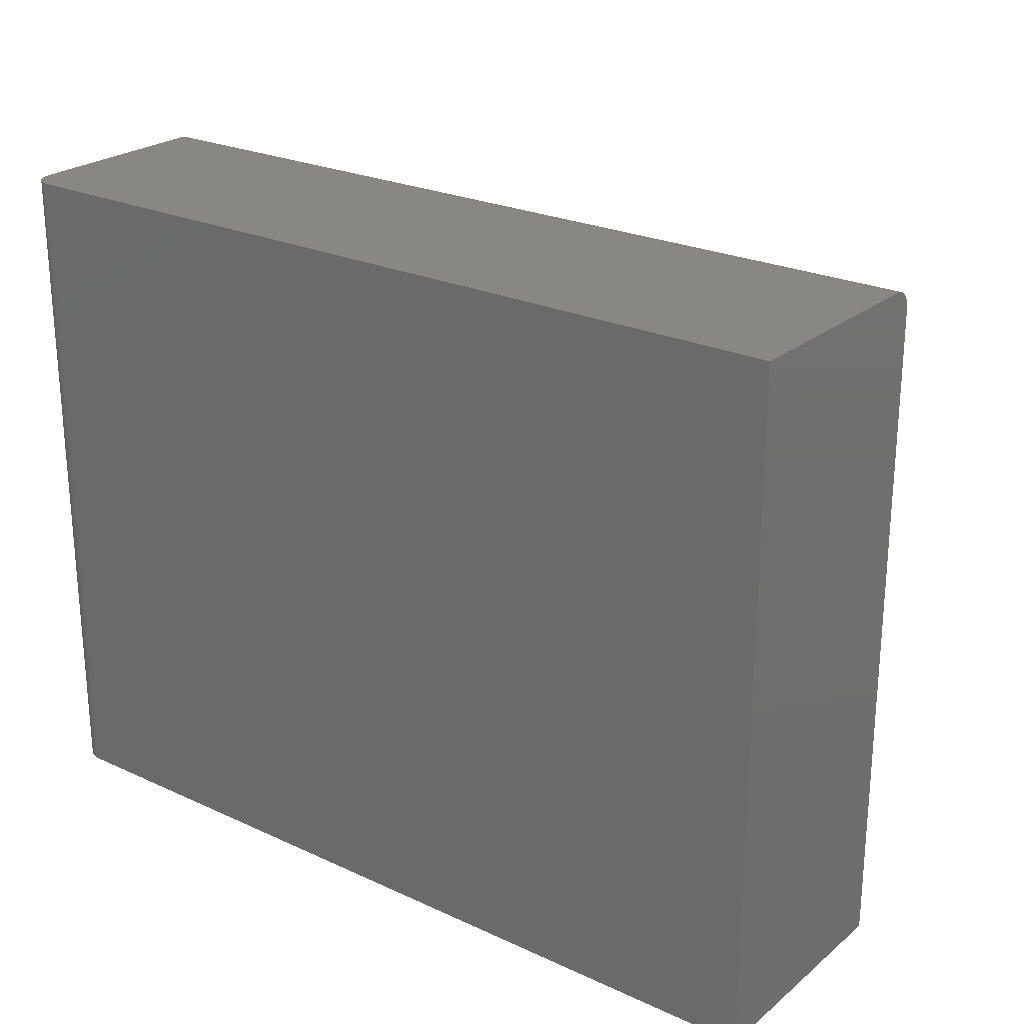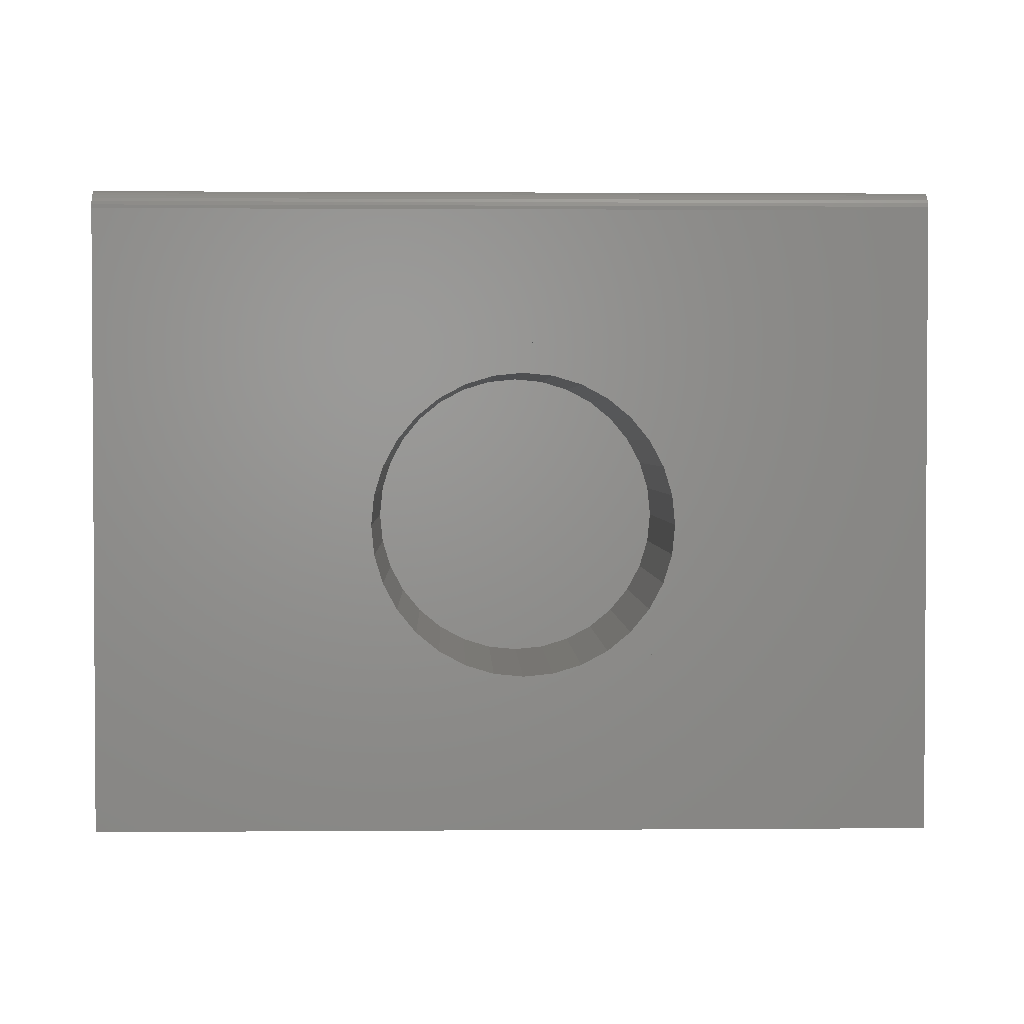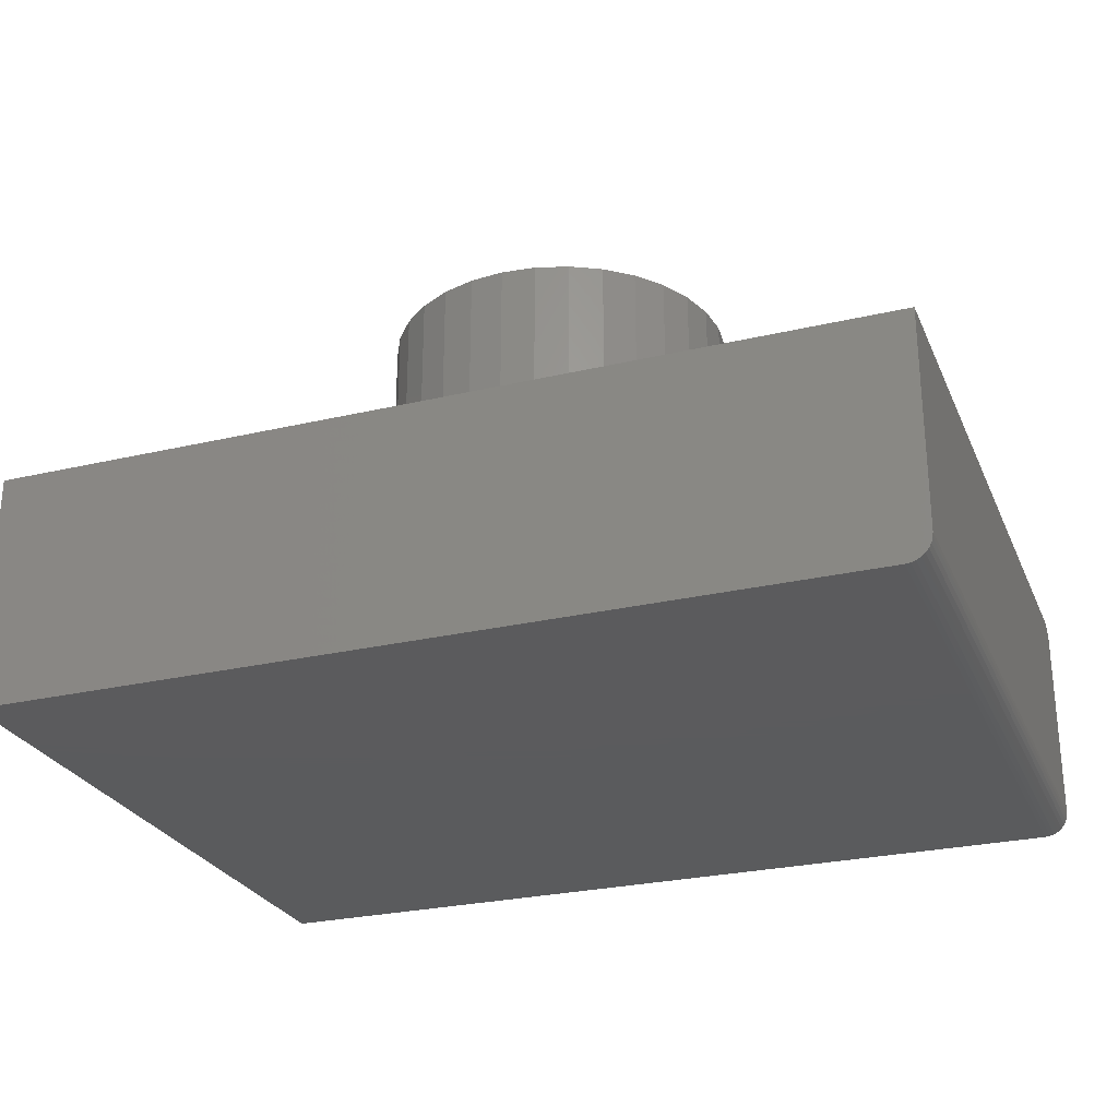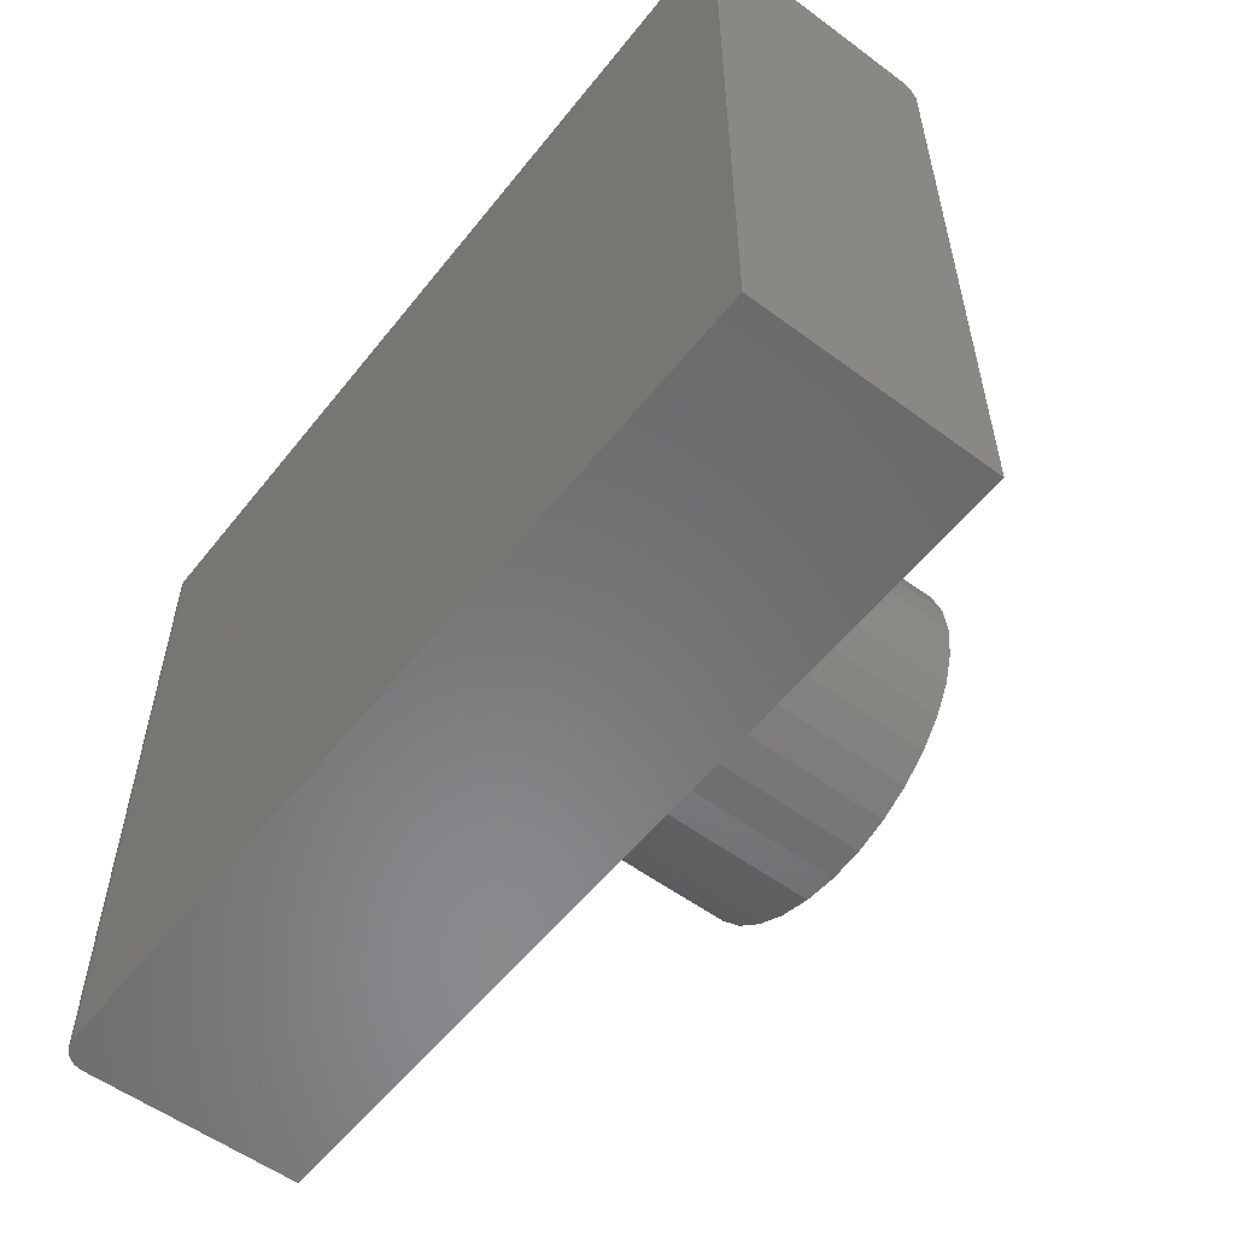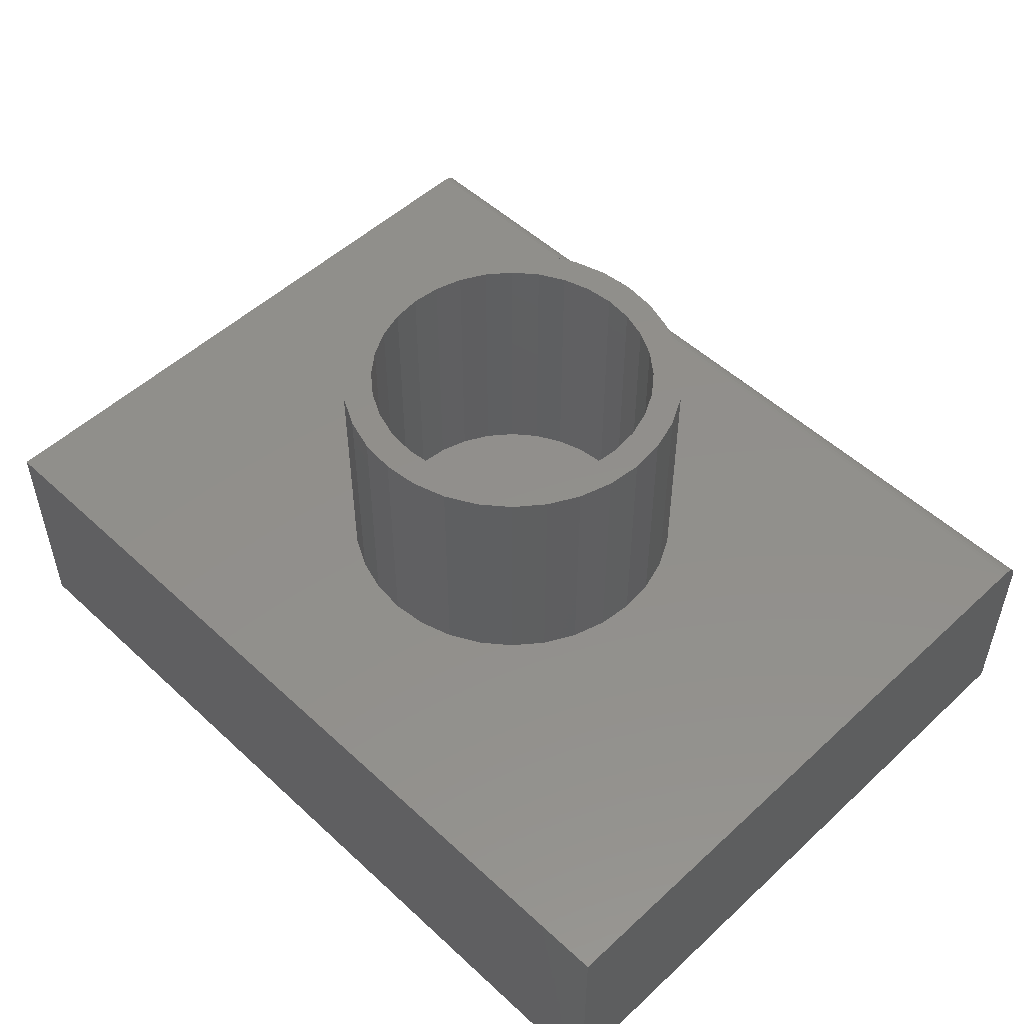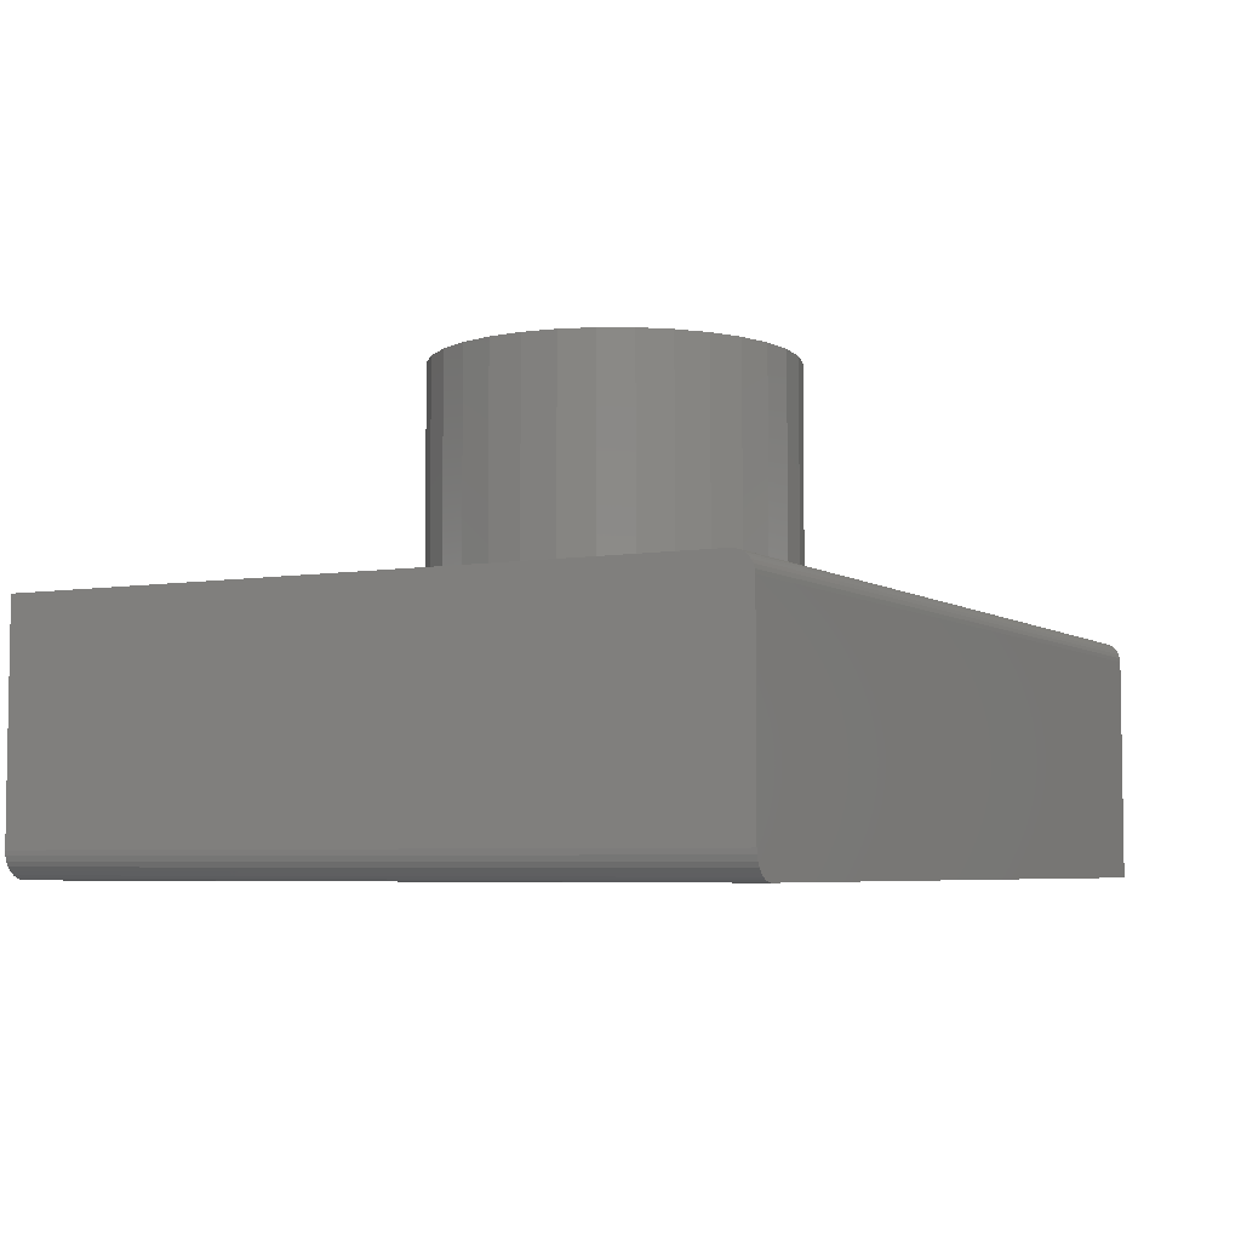
<metadata>
{"format":"stl","ext":"stl","renderer":"f3d","projection":"perspective","resolution":1024,"background":"white","views":[{"elev":24.3,"azim":-142.8,"up":"+Y"},{"elev":2.1,"azim":-1.6,"up":"+Y"},{"elev":-26.7,"azim":20.1,"up":"+Z"},{"elev":-55.8,"azim":-127.8,"up":"+Y"},{"elev":51.8,"azim":45.0,"up":"+Z"},{"elev":-5.5,"azim":117.7,"up":"+Z"}]}
</metadata>
<code>
# stl→obj: 176 verts, 348 faces
v 0.002878 0.2294 0.75
v 0.002878 0.2763 0.75
v -0.05103 0.271 0.75
v -0.1029 0.2553 0.75
v -0.08492 0.212 0.75
v -0.1925 0.1954 0.75
v -0.1246 0.1908 0.75
v 0.05678 0.271 0.75
v 0.1086 0.2553 0.75
v 0.1564 0.2297 0.75
v 0.04764 0.225 0.75
v 0.09068 0.212 0.75
v -0.1506 0.2297 0.75
v -0.04188 0.225 0.75
v 0.002878 -0.2294 0.75
v -0.04188 -0.225 0.75
v -0.1506 -0.2297 0.75
v -0.1029 -0.2553 0.75
v -0.05103 -0.271 0.75
v 0.002878 -0.2763 0.75
v 0.05678 -0.271 0.75
v 0.1086 -0.2553 0.75
v 0.1564 -0.2297 0.75
v 0.04764 -0.225 0.75
v -0.1594 0.1622 0.75
v -0.2269 0.1535 0.75
v -0.1879 0.1275 0.75
v -0.2524 0.1057 0.75
v -0.2091 0.0878 0.75
v -0.2222 0.04476 0.75
v -0.2681 0.05391 0.75
v -0.2266 1.3e-16 0.75
v -0.2734 3.384e-17 0.75
v -0.2222 -0.04476 0.75
v -0.2681 -0.05391 0.75
v -0.2091 -0.0878 0.75
v -0.2524 -0.1057 0.75
v -0.1879 -0.1275 0.75
v -0.2269 -0.1535 0.75
v -0.1594 -0.1622 0.75
v -0.1246 -0.1908 0.75
v -0.1925 -0.1954 0.75
v -0.08492 -0.212 0.75
v 0.1983 0.1954 0.75
v 0.1303 0.1908 0.75
v 0.2326 0.1535 0.75
v 0.1651 0.1622 0.75
v 0.2582 0.1057 0.75
v 0.1937 0.1275 0.75
v 0.2149 0.0878 0.75
v 0.2739 0.05391 0.75
v 0.2279 0.04476 0.75
v 0.2792 0 0.75
v 0.2323 0 0.75
v 0.2739 -0.05391 0.75
v 0.2279 -0.04476 0.75
v 0.2582 -0.1057 0.75
v 0.2149 -0.0878 0.75
v 0.2326 -0.1535 0.75
v 0.1937 -0.1275 0.75
v 0.1651 -0.1622 0.75
v 0.1983 -0.1954 0.75
v 0.1303 -0.1908 0.75
v 0.09068 -0.212 0.75
v 0.002878 -0.2294 0.3281
v 0.04764 -0.225 0.3281
v 0.09068 -0.212 0.3281
v 0.1303 -0.1908 0.3281
v 0.1651 -0.1622 0.3281
v 0.1937 -0.1275 0.3281
v 0.2149 -0.0878 0.3281
v 0.2279 -0.04476 0.3281
v 0.2323 -2.6e-16 0.3281
v -0.04188 -0.225 0.3281
v -0.08492 -0.212 0.3281
v -0.1246 -0.1908 0.3281
v -0.1594 -0.1622 0.3281
v -0.1879 -0.1275 0.3281
v -0.2091 -0.0878 0.3281
v -0.2222 -0.04476 0.3281
v -0.2266 1.3e-16 0.3281
v 0.002878 0.2294 0.3281
v -0.04188 0.225 0.3281
v -0.08492 0.212 0.3281
v -0.1246 0.1908 0.3281
v -0.1594 0.1622 0.3281
v -0.1879 0.1275 0.3281
v -0.2091 0.0878 0.3281
v -0.2222 0.04476 0.3281
v 0.04764 0.225 0.3281
v 0.09068 0.212 0.3281
v 0.1303 0.1908 0.3281
v 0.1651 0.1622 0.3281
v 0.1937 0.1275 0.3281
v 0.2149 0.0878 0.3281
v 0.2279 0.04476 0.3281
v 0.6484 -0.4844 0.3281
v -0.6562 -0.4844 0.3281
v 0.6484 0.4965 0.3281
v -0.6562 0.4965 0.3281
v 0.6484 -0.4844 0.04688
v 0.6484 0.4965 0.04688
v -0.6562 0.4965 0.04688
v -0.6562 -0.4844 0.04688
v -0.7031 0.5121 0.375
v -0.7031 -0.5312 0.375
v -0.2524 0.1057 0.375
v -0.2269 0.1535 0.375
v -0.1925 0.1954 0.375
v -0.1506 0.2297 0.375
v -0.1029 0.2553 0.375
v -0.05103 0.271 0.375
v 0.002878 0.2763 0.375
v 0.6953 0.5121 0.375
v 0.6953 -0.5312 0.375
v 0.002878 -0.2763 0.375
v -0.05103 -0.271 0.375
v -0.1029 -0.2553 0.375
v -0.1506 -0.2297 0.375
v -0.1925 -0.1954 0.375
v -0.2269 -0.1535 0.375
v -0.2524 -0.1057 0.375
v -0.2681 -0.05391 0.375
v -0.2734 3.384e-17 0.375
v -0.2681 0.05391 0.375
v 0.2582 0.1057 0.375
v 0.2739 0.05391 0.375
v 0.2792 0 0.375
v 0.2739 -0.05391 0.375
v 0.2582 -0.1057 0.375
v 0.2326 -0.1535 0.375
v 0.1983 -0.1954 0.375
v 0.1564 -0.2297 0.375
v 0.1086 -0.2553 0.375
v 0.05678 -0.271 0.375
v 0.05678 0.271 0.375
v 0.1086 0.2553 0.375
v 0.1564 0.2297 0.375
v 0.1983 0.1954 0.375
v 0.2326 0.1535 0.375
v 0.6953 0.5433 0.03906
v 0.6923 0.5433 0.02411
v 0.6953 0.5433 0.3438
v 0.6946 0.5433 0.03144
v 0.6839 0.5433 0.01144
v 0.678 0.5433 0.006583
v 0.6712 0.5433 0.002973
v -0.7031 0.5433 0.3438
v 0.6639 0.5433 0.0007506
v 0.6562 0.5433 0
v -0.7031 0.5433 0
v 0.6887 0.5433 0.01736
v 0.6953 0.5427 0.3498
v 0.6953 0.541 0.3557
v 0.6953 0.5381 0.3611
v 0.6953 0.5342 0.3658
v 0.6953 0.5295 0.3697
v 0.6953 0.524 0.3726
v 0.6953 0.5182 0.3744
v 0.6953 -0.5312 0.03906
v -0.7031 0.5381 0.3611
v -0.7031 0.524 0.3726
v -0.7031 0.5295 0.3697
v -0.7031 0.5342 0.3658
v -0.7031 -0.5312 0
v -0.7031 0.5182 0.3744
v -0.7031 0.541 0.3557
v -0.7031 0.5427 0.3498
v 0.6562 -0.5312 0
v 0.6923 -0.5312 0.02411
v 0.6946 -0.5312 0.03144
v 0.6639 -0.5312 0.0007506
v 0.6712 -0.5312 0.002973
v 0.678 -0.5312 0.006583
v 0.6839 -0.5312 0.01144
v 0.6887 -0.5312 0.01736
f 1 2 3
f 1 3 4
f 5 6 7
f 8 2 1
f 9 8 1
f 9 1 10
f 10 1 11
f 10 11 12
f 13 6 5
f 13 5 14
f 13 14 1
f 13 1 4
f 15 16 17
f 15 17 18
f 15 18 19
f 15 19 20
f 15 20 21
f 15 21 22
f 15 22 23
f 15 23 24
f 7 6 25
f 25 6 26
f 25 26 27
f 27 26 28
f 27 28 29
f 29 28 30
f 30 28 31
f 30 31 32
f 32 31 33
f 32 33 34
f 34 33 35
f 34 35 36
f 36 35 37
f 36 37 38
f 38 37 39
f 38 39 40
f 40 39 41
f 41 39 42
f 41 42 43
f 43 42 17
f 43 17 16
f 10 12 44
f 44 12 45
f 44 45 46
f 46 45 47
f 46 47 48
f 48 47 49
f 48 49 50
f 48 50 51
f 51 50 52
f 51 52 53
f 53 52 54
f 53 54 55
f 55 54 56
f 55 56 57
f 57 56 58
f 57 58 59
f 59 58 60
f 59 60 61
f 59 61 62
f 62 61 63
f 62 63 23
f 23 63 64
f 23 64 24
f 65 24 66
f 66 24 64
f 66 64 67
f 67 64 63
f 67 63 68
f 68 63 61
f 68 61 69
f 69 61 60
f 69 60 70
f 70 60 58
f 70 58 71
f 71 58 56
f 71 56 72
f 72 56 54
f 72 54 73
f 24 65 15
f 15 65 74
f 15 74 16
f 16 74 75
f 16 75 43
f 43 75 76
f 43 76 41
f 41 76 77
f 41 77 40
f 40 77 78
f 40 78 38
f 38 78 79
f 38 79 36
f 36 79 80
f 36 80 34
f 34 80 81
f 34 81 32
f 82 14 83
f 83 14 5
f 83 5 84
f 84 5 7
f 84 7 85
f 85 7 25
f 85 25 86
f 86 25 27
f 86 27 87
f 87 27 29
f 87 29 88
f 88 29 30
f 88 30 89
f 89 30 32
f 89 32 81
f 14 82 1
f 1 82 90
f 1 90 11
f 11 90 91
f 11 91 12
f 12 91 92
f 12 92 45
f 45 92 93
f 45 93 47
f 47 93 94
f 47 94 49
f 49 94 95
f 49 95 50
f 50 95 96
f 50 96 52
f 52 96 73
f 52 73 54
f 97 98 66
f 97 66 67
f 97 67 68
f 97 68 69
f 97 69 70
f 97 70 71
f 97 71 72
f 97 72 73
f 97 73 96
f 97 96 95
f 99 97 95
f 99 95 94
f 99 94 93
f 99 93 92
f 99 92 91
f 99 91 90
f 99 90 100
f 98 100 81
f 98 81 80
f 98 80 79
f 98 79 78
f 98 78 77
f 98 77 76
f 98 76 75
f 98 75 74
f 98 74 65
f 98 65 66
f 100 90 82
f 100 82 83
f 100 83 84
f 100 84 85
f 100 85 86
f 100 86 87
f 100 87 88
f 100 88 89
f 100 89 81
f 97 99 101
f 101 99 102
f 99 100 102
f 102 100 103
f 100 98 103
f 103 98 104
f 98 97 104
f 104 97 101
f 103 104 102
f 102 104 101
f 105 106 107
f 105 107 108
f 105 108 109
f 105 109 110
f 105 110 111
f 105 111 112
f 105 112 113
f 105 113 114
f 106 115 116
f 106 116 117
f 106 117 118
f 106 118 119
f 106 119 120
f 106 120 121
f 106 121 122
f 106 122 123
f 106 123 124
f 106 124 125
f 106 125 107
f 115 126 127
f 115 127 128
f 115 128 129
f 115 129 130
f 115 130 131
f 115 131 132
f 115 132 133
f 115 133 134
f 115 134 135
f 115 135 116
f 114 113 136
f 114 136 137
f 114 137 138
f 114 138 139
f 114 139 140
f 114 140 126
f 114 126 115
f 128 53 129
f 129 53 55
f 129 55 130
f 130 55 57
f 130 57 131
f 131 57 59
f 131 59 132
f 132 59 62
f 132 62 133
f 133 62 23
f 133 23 134
f 134 23 22
f 134 22 135
f 135 22 21
f 135 21 116
f 116 21 20
f 116 20 117
f 117 20 19
f 117 19 118
f 118 19 18
f 118 18 119
f 119 18 17
f 119 17 120
f 120 17 42
f 120 42 121
f 121 42 39
f 121 39 122
f 122 39 37
f 122 37 123
f 123 37 35
f 123 35 124
f 124 35 33
f 124 33 125
f 125 33 31
f 125 31 107
f 107 31 28
f 107 28 108
f 108 28 26
f 108 26 109
f 109 26 6
f 109 6 110
f 110 6 13
f 110 13 111
f 111 13 4
f 111 4 112
f 112 4 3
f 112 3 113
f 113 3 2
f 113 2 136
f 136 2 8
f 136 8 137
f 137 8 9
f 137 9 138
f 138 9 10
f 138 10 139
f 139 10 44
f 139 44 140
f 140 44 46
f 140 46 126
f 126 46 48
f 126 48 127
f 127 48 51
f 127 51 128
f 128 51 53
f 141 142 143
f 141 144 142
f 145 146 147
f 148 143 149
f 148 149 150
f 148 150 151
f 149 143 142
f 149 142 152
f 149 152 145
f 149 145 147
f 143 153 154
f 141 143 154
f 141 154 155
f 141 155 156
f 141 156 157
f 141 157 158
f 141 158 159
f 141 159 114
f 141 114 115
f 141 115 160
f 161 162 163
f 161 163 164
f 165 106 105
f 165 105 166
f 165 166 151
f 166 162 161
f 166 161 167
f 166 167 168
f 166 168 148
f 166 148 151
f 143 148 153
f 153 148 168
f 153 168 154
f 154 168 167
f 154 167 155
f 155 167 161
f 155 161 156
f 156 161 164
f 156 164 157
f 157 164 163
f 157 163 158
f 158 163 162
f 158 162 159
f 159 162 166
f 159 166 114
f 114 166 105
f 165 151 169
f 169 151 150
f 160 170 171
f 115 106 165
f 115 165 169
f 115 169 172
f 115 172 173
f 115 173 174
f 115 174 175
f 115 175 176
f 115 176 170
f 115 170 160
f 169 150 172
f 172 150 149
f 172 149 173
f 173 149 147
f 173 147 174
f 174 147 146
f 174 146 175
f 175 146 145
f 175 145 176
f 176 145 152
f 176 152 170
f 170 152 142
f 170 142 171
f 171 142 144
f 171 144 160
f 160 144 141

</code>
